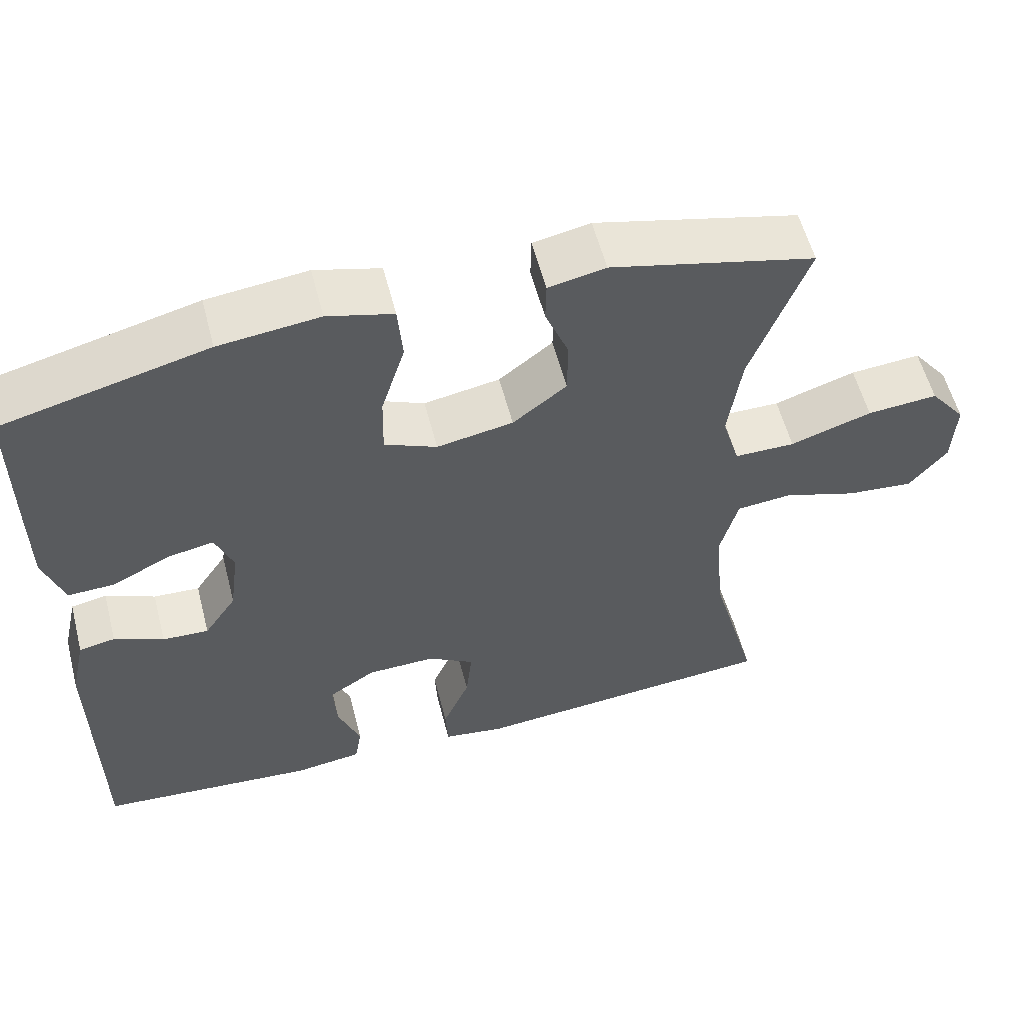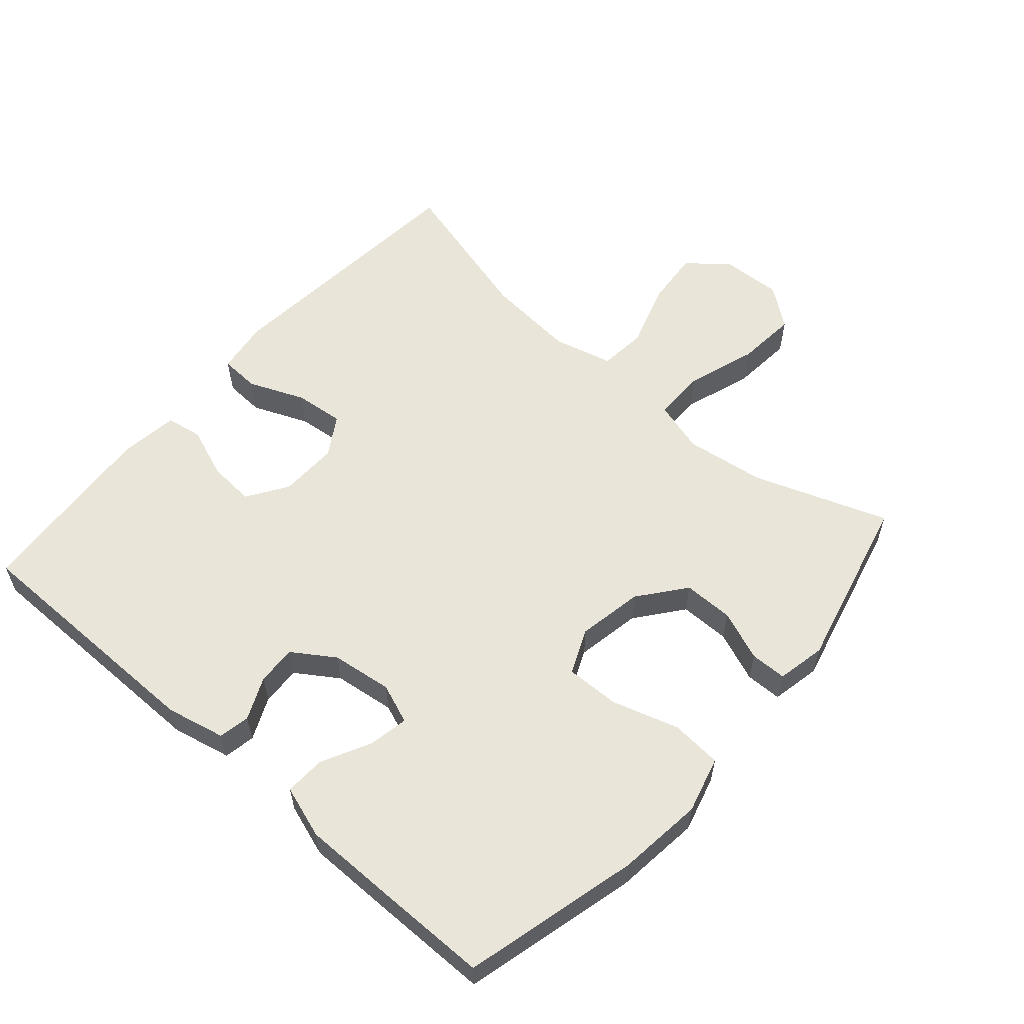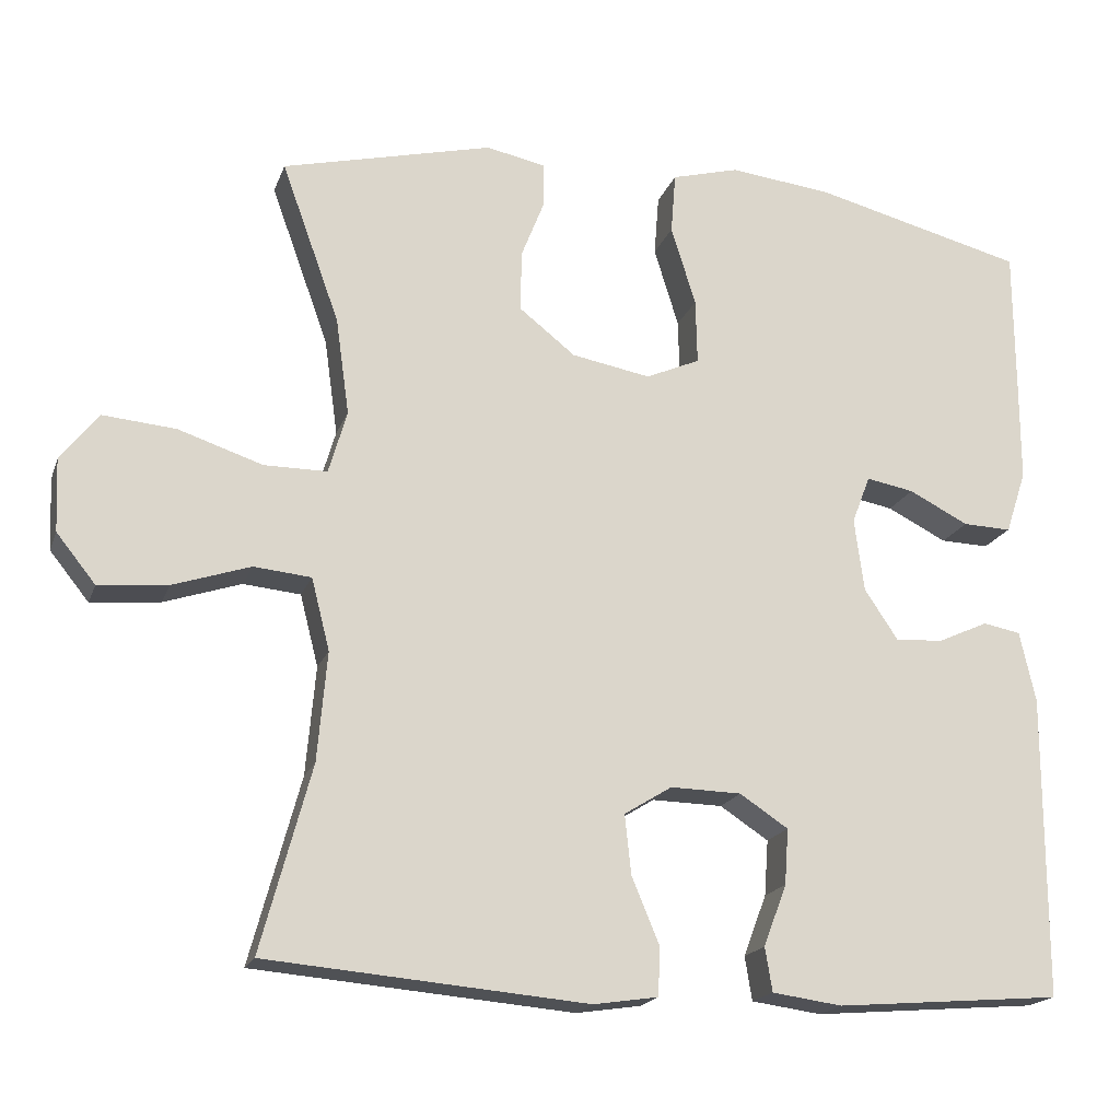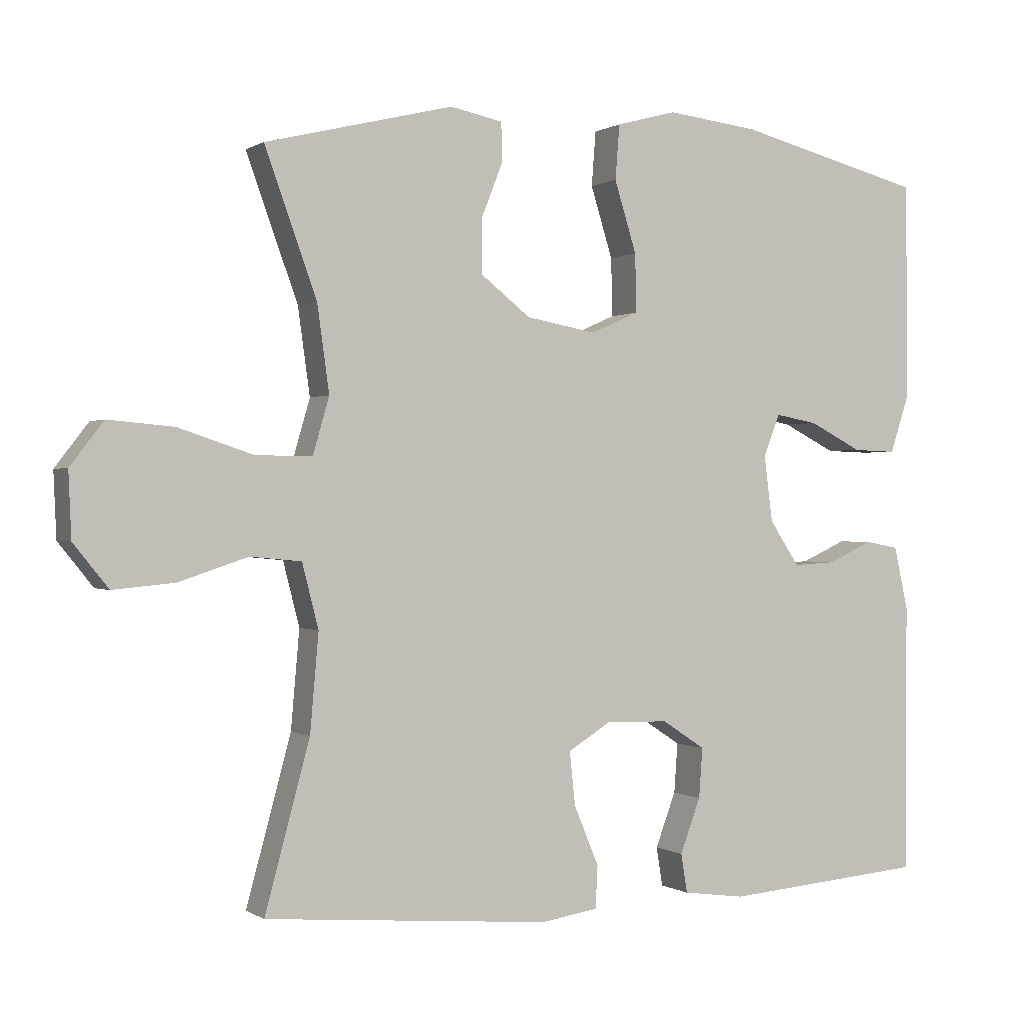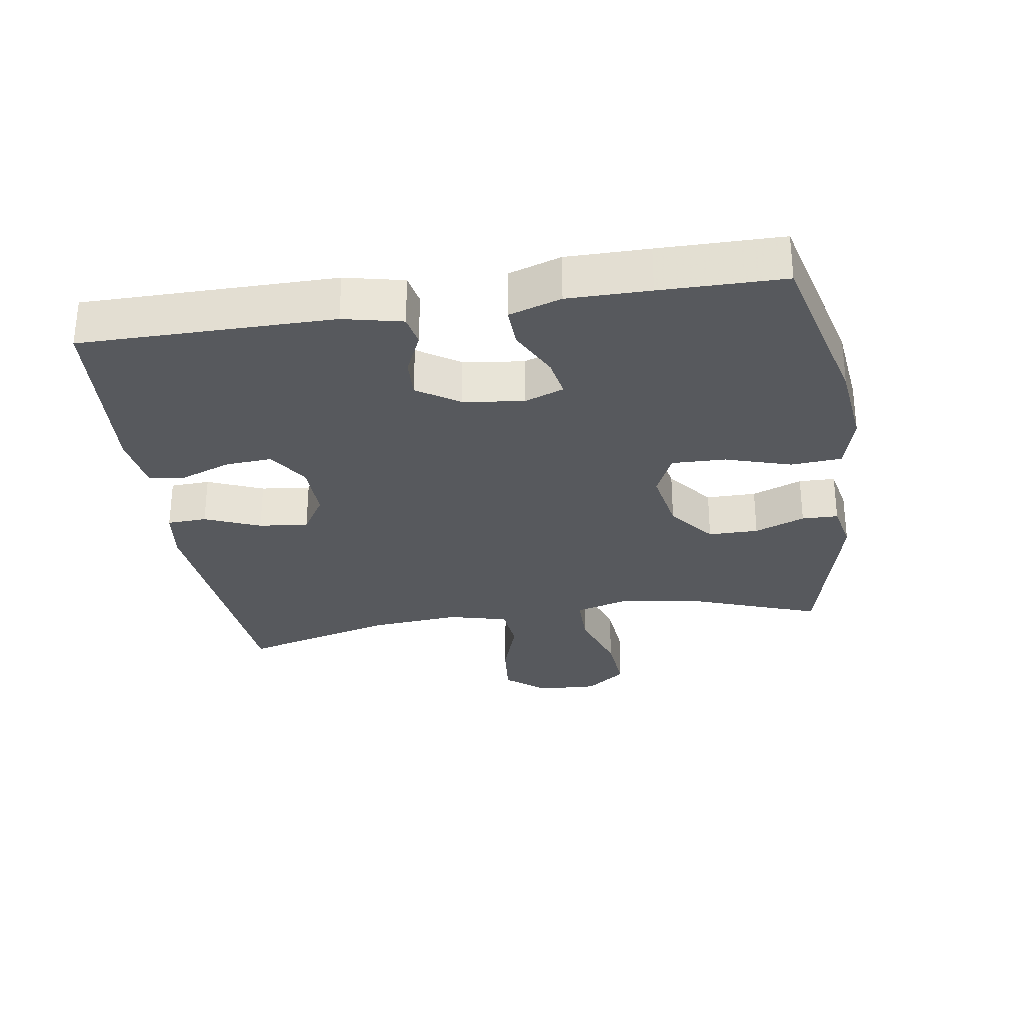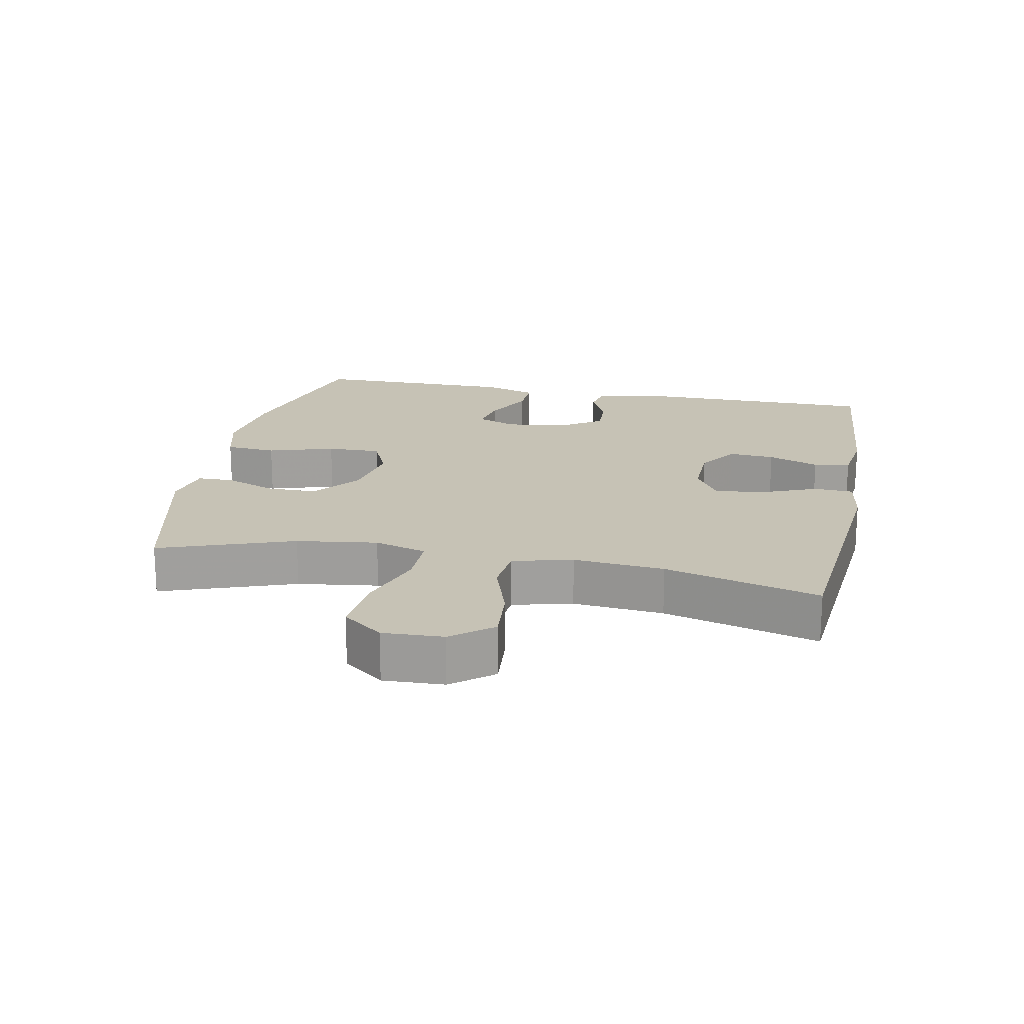
<metadata>
{"format":"obj","ext":"obj","renderer":"f3d","projection":"perspective","resolution":1024,"background":"white","views":[{"elev":57.2,"azim":-14.5,"up":"+Z"},{"elev":57.8,"azim":-48.8,"up":"+Y"},{"elev":-18.5,"azim":163.6,"up":"+Z"},{"elev":0.2,"azim":154.0,"up":"+Z"},{"elev":-29.5,"azim":-81.2,"up":"+Y"},{"elev":18.9,"azim":101.4,"up":"+Y"}]}
</metadata>
<code>
v 0.5 0.07 0.5
v 0.427 0.07 0.298
v 0.41 0.07 0.176
v 0.433 0.07 0.097
v 0.512 0.07 0.097
v 0.618 0.07 0.132
v 0.71 0.07 0.14
v 0.757 0.07 0.079
v 0.753 0.07 -0.012
v 0.704 0.07 -0.073
v 0.617 0.07 -0.065
v 0.52 0.07 -0.033
v 0.448 0.07 -0.04
v 0.425 0.07 -0.13
v 0.437 0.07 -0.267
v 0.5 0.07 -0.5
v 0.098 0.07 -0.535
v 0.017 0.07 -0.523
v 0.014 0.07 -0.463
v 0.049 0.07 -0.379
v 0.057 0.07 -0.304
v -0.003 0.07 -0.267
v -0.092 0.07 -0.269
v -0.153 0.07 -0.309
v -0.148 0.07 -0.379
v -0.119 0.07 -0.456
v -0.128 0.07 -0.511
v -0.216 0.07 -0.523
v -0.5 0.07 -0.5
v -0.501 0.07 -0.119
v -0.481 0.07 -0.03
v -0.434 0.07 -0.021
v -0.37 0.07 -0.05
v -0.31 0.07 -0.053
v -0.268 0.07 0.01
v -0.256 0.07 0.102
v -0.279 0.07 0.162
v -0.339 0.07 0.151
v -0.414 0.07 0.113
v -0.475 0.07 0.111
v -0.501 0.07 0.19
v -0.501 0.07 0.314
v -0.5 0.07 0.5
v -0.235 0.07 0.567
v -0.105 0.07 0.582
v -0.02 0.07 0.559
v -0.014 0.07 0.482
v -0.045 0.07 0.382
v -0.047 0.07 0.3
v 0.021 0.07 0.27
v 0.12 0.07 0.288
v 0.19 0.07 0.343
v 0.19 0.07 0.419
v 0.16 0.07 0.495
v 0.161 0.07 0.55
v 0.235 0.07 0.565
v 0.5 0 0.5
v 0.427 0 0.298
v 0.41 0 0.176
v 0.433 0 0.097
v 0.512 0 0.097
v 0.618 0 0.132
v 0.71 0 0.14
v 0.757 0 0.079
v 0.753 0 -0.012
v 0.704 0 -0.073
v 0.617 0 -0.065
v 0.52 0 -0.033
v 0.448 0 -0.04
v 0.425 0 -0.13
v 0.437 0 -0.267
v 0.5 0 -0.5
v 0.098 0 -0.535
v 0.017 0 -0.523
v 0.014 0 -0.463
v 0.049 0 -0.379
v 0.057 0 -0.304
v -0.003 0 -0.267
v -0.092 0 -0.269
v -0.153 0 -0.309
v -0.148 0 -0.379
v -0.119 0 -0.456
v -0.128 0 -0.511
v -0.216 0 -0.523
v -0.5 0 -0.5
v -0.501 0 -0.119
v -0.481 0 -0.03
v -0.434 0 -0.021
v -0.37 0 -0.05
v -0.31 0 -0.053
v -0.268 0 0.01
v -0.256 0 0.102
v -0.279 0 0.162
v -0.339 0 0.151
v -0.414 0 0.113
v -0.475 0 0.111
v -0.501 0 0.19
v -0.501 0 0.314
v -0.5 0 0.5
v -0.235 0 0.567
v -0.105 0 0.582
v -0.02 0 0.559
v -0.014 0 0.482
v -0.045 0 0.382
v -0.047 0 0.3
v 0.021 0 0.27
v 0.12 0 0.288
v 0.19 0 0.343
v 0.19 0 0.419
v 0.16 0 0.495
v 0.161 0 0.55
v 0.235 0 0.565
f 53 54 55 56
f 52 53 56 1
f 51 52 1 2
f 50 51 2 3
f 45 46 47 48
f 45 48 49
f 44 45 49
f 43 44 49
f 42 43 49
f 41 42 49 50
f 38 39 40 41
f 37 38 41 50
f 30 31 32 33
f 30 33 34
f 29 30 34
f 28 29 34 35
f 25 26 27 28
f 24 25 28 35
f 17 18 19 20
f 15 16 17 20
f 14 15 20 21
f 13 14 21 22
f 9 10 11 12
f 7 8 9 12
f 5 6 7 12
f 4 5 12 13
f 36 37 50 3
f 23 24 35 36
f 13 22 23 36
f 3 4 13 36
f 112 111 110 109
f 57 112 109 108
f 58 57 108 107
f 59 58 107 106
f 104 103 102 101
f 105 104 101
f 105 101 100
f 105 100 99
f 105 99 98
f 106 105 98 97
f 97 96 95 94
f 106 97 94 93
f 89 88 87 86
f 90 89 86
f 90 86 85
f 91 90 85 84
f 84 83 82 81
f 91 84 81 80
f 76 75 74 73
f 76 73 72 71
f 77 76 71 70
f 78 77 70 69
f 68 67 66 65
f 68 65 64 63
f 68 63 62 61
f 69 68 61 60
f 59 106 93 92
f 92 91 80 79
f 92 79 78 69
f 92 69 60 59
f 1 57 58 2
f 2 58 59 3
f 3 59 60 4
f 4 60 61 5
f 5 61 62 6
f 6 62 63 7
f 7 63 64 8
f 8 64 65 9
f 9 65 66 10
f 10 66 67 11
f 11 67 68 12
f 12 68 69 13
f 13 69 70 14
f 14 70 71 15
f 15 71 72 16
f 16 72 73 17
f 17 73 74 18
f 18 74 75 19
f 19 75 76 20
f 20 76 77 21
f 21 77 78 22
f 22 78 79 23
f 23 79 80 24
f 24 80 81 25
f 25 81 82 26
f 26 82 83 27
f 27 83 84 28
f 28 84 85 29
f 29 85 86 30
f 30 86 87 31
f 31 87 88 32
f 32 88 89 33
f 33 89 90 34
f 34 90 91 35
f 35 91 92 36
f 36 92 93 37
f 37 93 94 38
f 38 94 95 39
f 39 95 96 40
f 40 96 97 41
f 41 97 98 42
f 42 98 99 43
f 43 99 100 44
f 44 100 101 45
f 45 101 102 46
f 46 102 103 47
f 47 103 104 48
f 48 104 105 49
f 49 105 106 50
f 50 106 107 51
f 51 107 108 52
f 52 108 109 53
f 53 109 110 54
f 54 110 111 55
f 55 111 112 56
f 56 112 57 1

</code>
